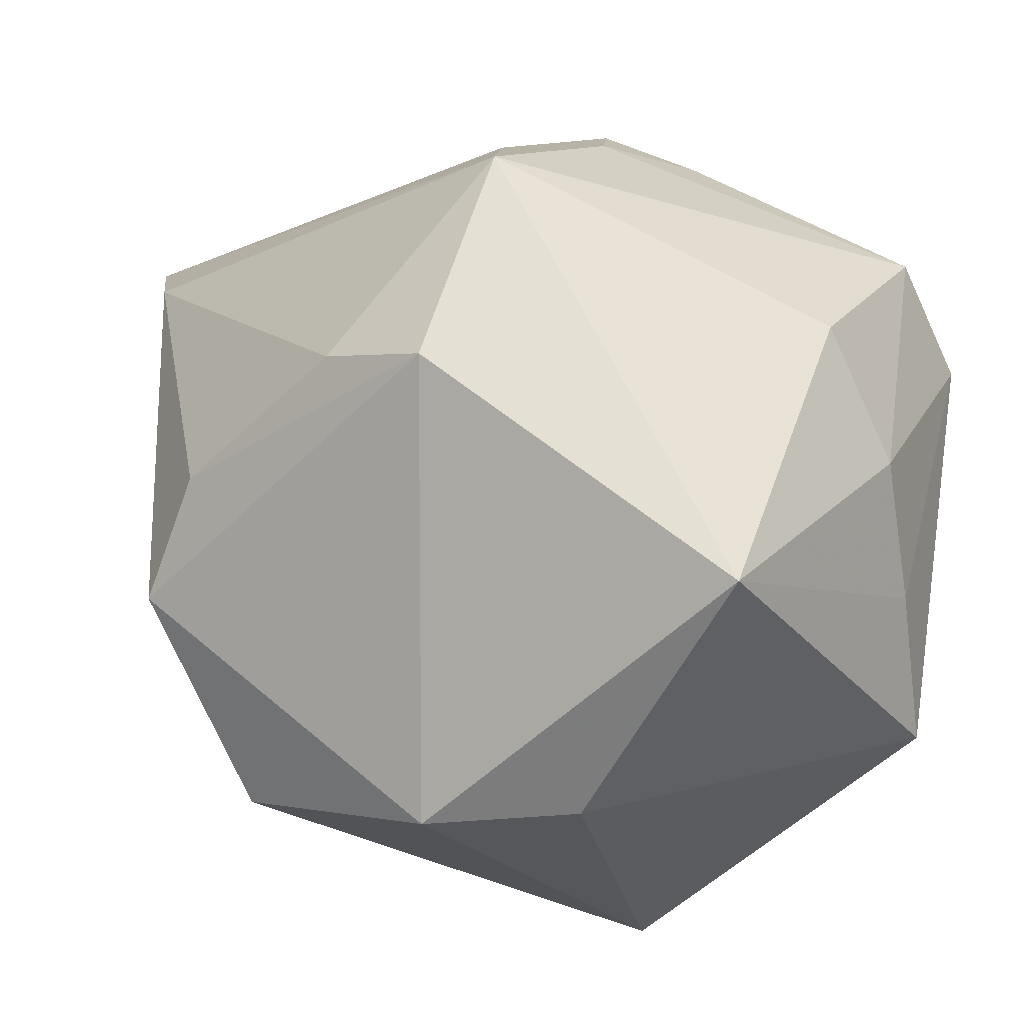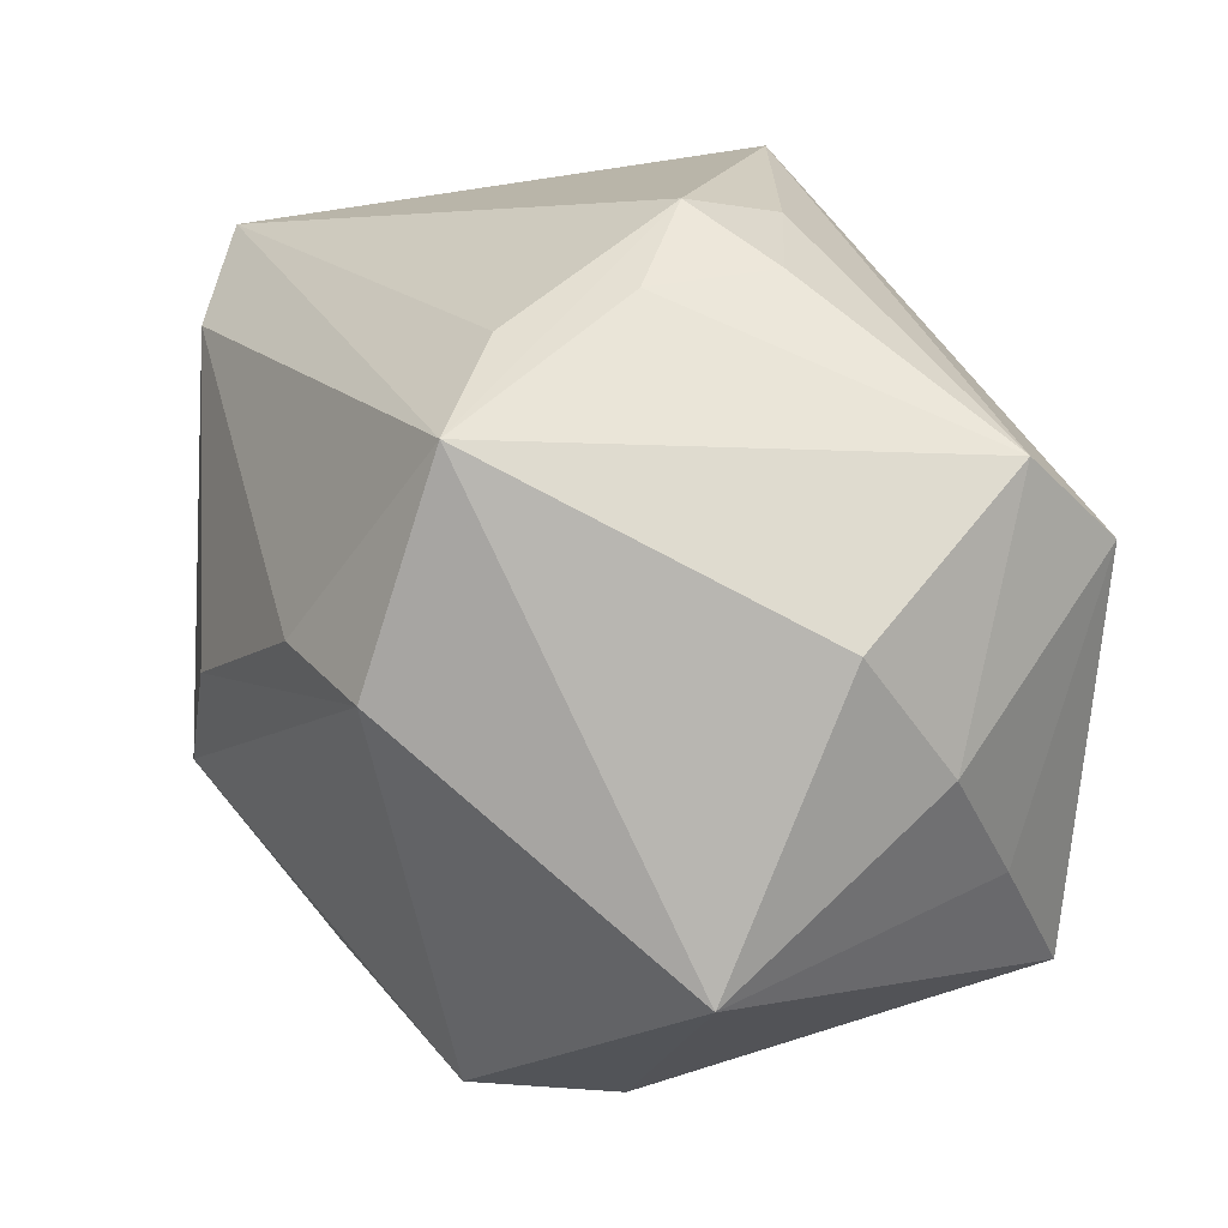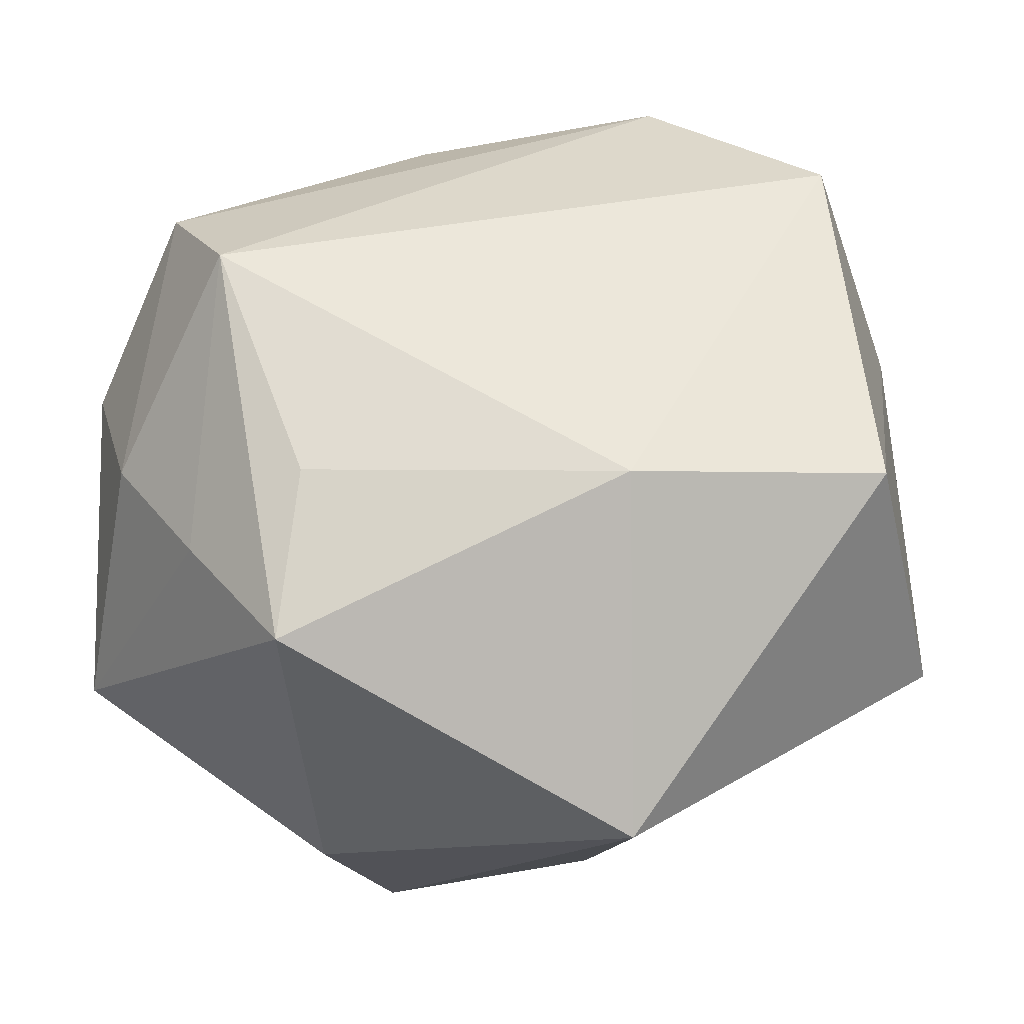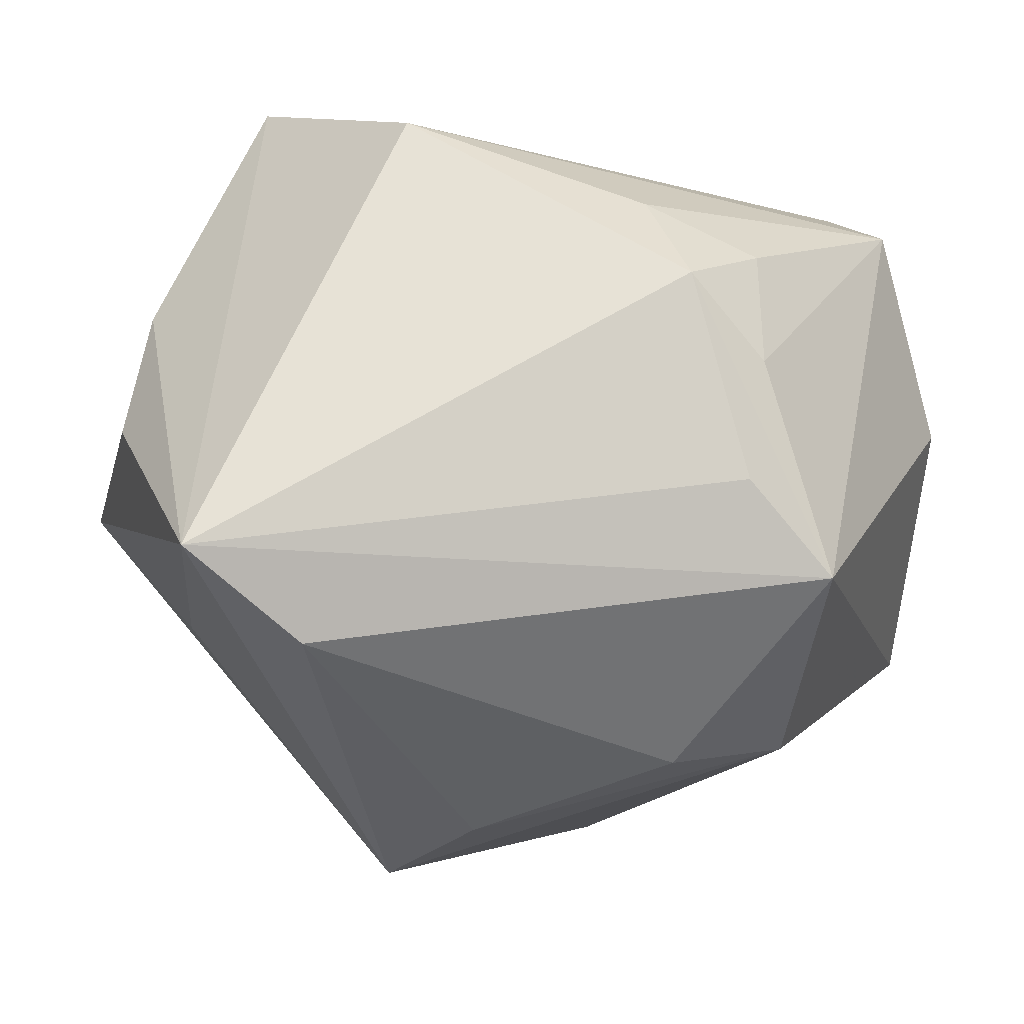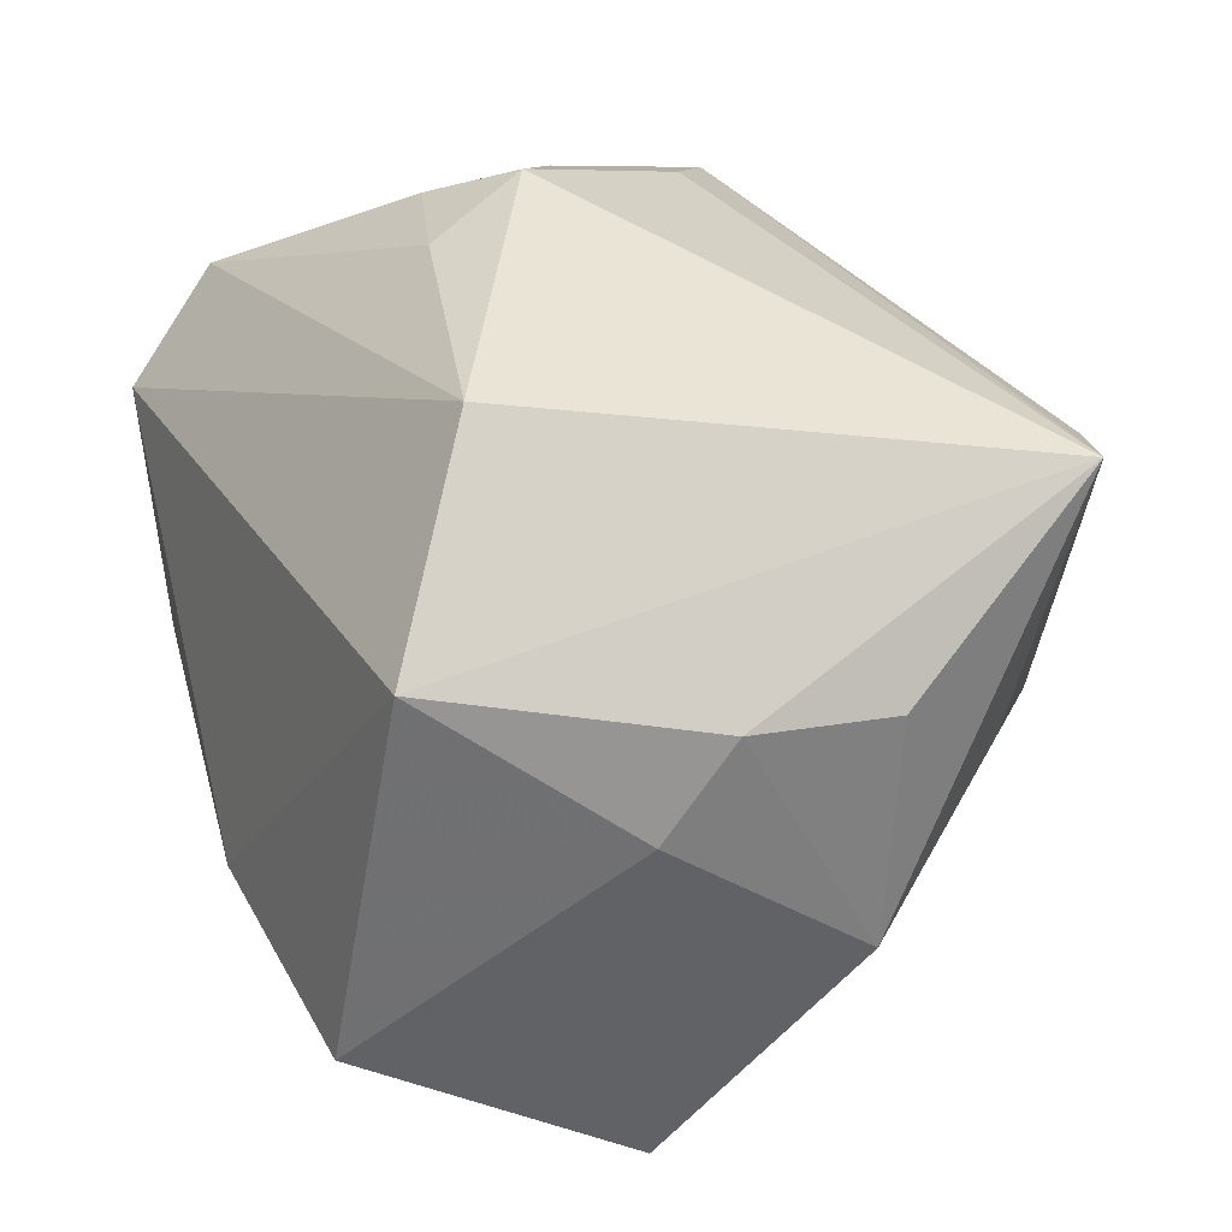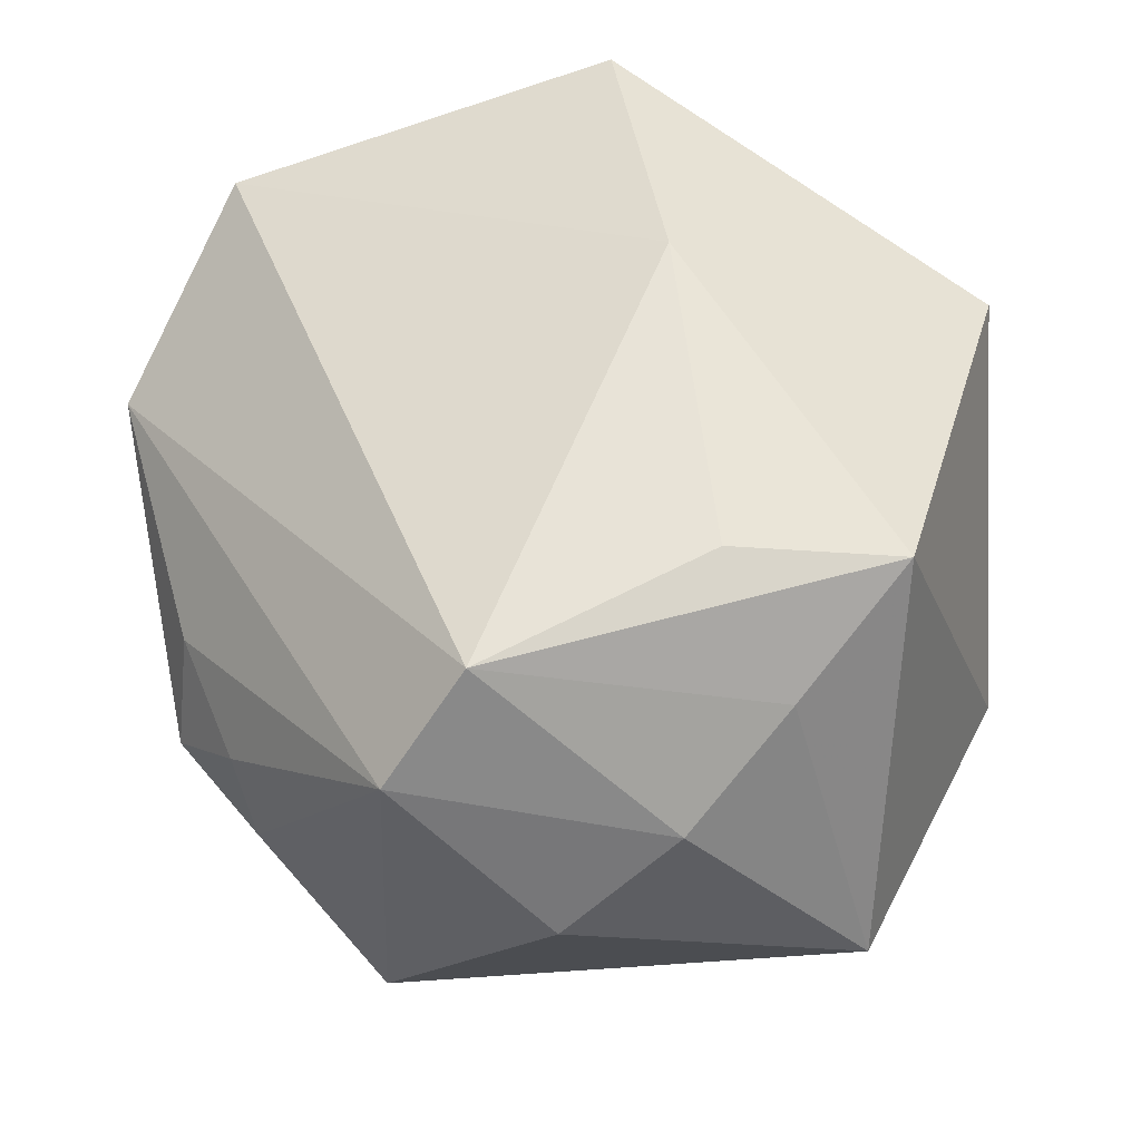
<metadata>
{"format":"obj","ext":"obj","renderer":"f3d","projection":"perspective","resolution":1024,"background":"white","views":[{"elev":-22.8,"azim":-114.0,"up":"+Y"},{"elev":11.7,"azim":-96.2,"up":"+Y"},{"elev":69.3,"azim":2.0,"up":"+Z"},{"elev":53.8,"azim":-169.2,"up":"+Y"},{"elev":45.8,"azim":75.3,"up":"+Y"},{"elev":61.5,"azim":-95.5,"up":"+Z"}]}
</metadata>
<code>
v 0.04226 0.02555 -0.01884
v -0.02304 -0.01264 0.04102
v 0.03566 0.03355 0.02615
v 0.006203 -0.01623 -0.04724
v -0.03381 0.01295 0.04102
v -0.03779 -0.0004904 -0.0308
v -0.05062 0.005923 0.0136
v -0.05062 -0.0266 0.0006403
v -0.02991 0.03287 -0.0175
v -0.004073 -0.004554 -0.04591
v 0.04965 -0.02311 0.006617
v 0.0152 0.04737 0.01489
v 0.04269 0.02754 -0.003285
v 0.03207 0.008323 -0.03268
v -0.01404 -0.04587 -0.02016
v -0.02586 0.003235 -0.03723
v 0.02765 0.03852 -0.0416
v -0.01998 0.04426 0.001216
v 0.01286 -0.01155 0.04102
v 0.01463 -0.04762 0.02165
v -0.02169 -0.04484 -0.004187
v 0.0455 0.01793 0.005094
v 0.04911 0.00154 -0.0154
v -0.02659 0.03814 0.01016
v 0.0106 -0.03815 -0.03199
v 0.01429 0.02892 -0.04535
v 0.04106 -0.01032 -0.0164
v -0.04083 0.02212 0.03067
v -0.03587 -0.01875 0.03094
v -0.04056 0.02451 -0.0231
v -0.04569 -0.006961 0.02357
v -0.0294 0.03673 -0.003788
v -0.02474 -0.03133 0.03859
v 0.04148 -0.00861 0.03534
v -0.01315 0.04235 0.01214
f 4 23 25
f 26 17 4
f 26 30 17
f 7 30 8
f 21 33 8
f 28 30 7
f 18 12 17
f 4 17 14
f 14 23 4
f 17 23 14
f 20 25 11
f 20 33 21
f 11 34 20
f 19 33 20
f 20 34 19
f 27 23 11
f 11 25 27
f 27 25 23
f 30 26 16
f 7 8 31
f 31 28 7
f 21 8 15
f 15 20 21
f 25 20 15
f 4 25 15
f 17 30 9
f 9 18 17
f 30 18 9
f 35 28 12
f 12 18 35
f 30 28 32
f 32 18 30
f 17 12 3
f 19 34 3
f 10 26 4
f 10 16 26
f 6 8 30
f 30 16 6
f 6 15 8
f 4 15 6
f 6 10 4
f 16 10 6
f 29 8 33
f 29 31 8
f 2 33 19
f 28 35 24
f 24 35 18
f 24 32 28
f 18 32 24
f 17 3 13
f 28 31 5
f 31 29 5
f 5 29 33
f 33 2 5
f 12 28 5
f 5 3 12
f 5 2 19
f 19 3 5
f 1 23 17
f 17 13 1
f 1 13 23
f 11 23 22
f 23 13 22
f 22 34 11
f 22 3 34
f 22 13 3

</code>
